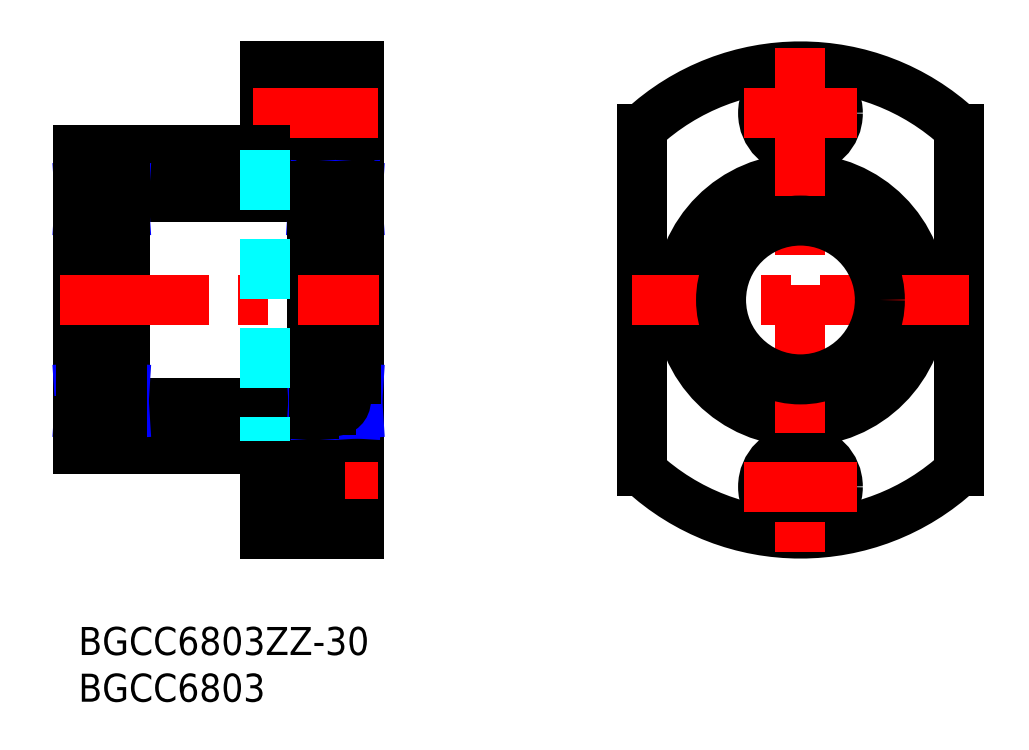
<metadata>
{"format":"dxf","ext":"dxf","renderer":"ezdxf+matplotlib","layout":"modelspace","background":"white","min_lineweight":24,"dpi":150}
</metadata>
<code>
0
SECTION
2
ENTITIES
0
LINE
8
MSM_CONTINUOUS
10
25.9
20
19
30
0
11
25.9
21
11
31
0
0
LINE
8
MSM_CONTINUOUS
10
30
20
19
30
0
11
25.9
21
19
31
0
0
LINE
8
MSM_CONTINUOUS
10
5
20
47.7
30
0
11
5
21
22.3
31
0
0
LINE
8
MSM_CONTINUOUS
10
25
20
47.7
30
0
11
25
21
22.3
31
0
0
LINE
8
MSM_CONTINUOUS
10
0
20
51
30
0
11
0
21
19
31
0
0
LINE
8
MSM_CONTINUOUS
10
30
20
60
30
0
11
30
21
10
31
0
0
LINE
8
MSM_CONTINUOUS
10
5
20
24
30
0
11
25
21
24
31
0
0
LINE
8
MSM_CONTINUOUS
10
30
20
51
30
0
11
25.9
21
51
31
0
0
LINE
8
MSM_CONTINUOUS
10
25.9
20
59
30
0
11
25.9
21
51
31
0
0
LINE
8
MSM_CONTINUOUS
10
30
20
59
30
0
11
25.9
21
59
31
0
0
LINE
8
MSM_CONTINUOUS
10
20
20
10
30
0
11
30
21
10
31
0
0
LINE
8
MSM_CENTER
10
17.75
20
15
30
0
11
32.03
21
15
31
0
0
LINE
8
MSM_CONTINUOUS
10
20
20
19
30
0
11
20
21
10
31
0
0
LINE
8
MSM_CONTINUOUS
10
0
20
19
30
0
11
20
21
19
31
0
0
LINE
8
MSM_CONTINUOUS
10
25.3
20
22
30
0
11
30
21
22
31
0
0
LINE
8
MSM_CONTINUOUS
10
30
20
11
30
0
11
25.9
21
11
31
0
0
LINE
8
MSM_CONTINUOUS
10
20
20
60
30
0
11
30
21
60
31
0
0
LINE
8
MSM_CONTINUOUS
10
20
20
60
30
0
11
20
21
51
31
0
0
LINE
8
MSM_CONTINUOUS
10
20
20
57.25
30
0
11
25.9
21
57.25
31
0
0
LINE
8
MSM_CONTINUOUS
10
20
20
52.75
30
0
11
25.9
21
52.75
31
0
0
LINE
8
MSM_CENTER
10
18.65
20
55
30
0
11
32.03
21
55
31
0
0
LINE
8
MSM_CONTINUOUS
10
20
20
51
30
0
11
0
21
51
31
0
0
LINE
8
MSM_CONTINUOUS
10
5
20
46
30
0
11
25
21
46
31
0
0
LINE
8
MSM_CONTINUOUS
10
25.3
20
48
30
0
11
30
21
48
31
0
0
LINE
8
MSM_CENTER
10
-1.929
20
35
30
0
11
32.18
21
35
31
0
0
CIRCLE
8
MSM_CONTINUOUS
10
77.28
20
35
30
0
40
13
0
LINE
8
MSM_CONTINUOUS
10
94.28
20
53.33
30
0
11
94.28
21
16.67
31
0
0
LINE
8
MSM_CONTINUOUS
10
60.28
20
53.33
30
0
11
60.28
21
16.67
31
0
0
CIRCLE
8
MSM_CONTINUOUS
10
77.28
20
15
30
0
40
2.25
0
CIRCLE
8
MSM_CONTINUOUS
10
77.28
20
15
30
0
40
4
0
ARC
8
MSM_CONTINUOUS
10
77.28
20
35
30
0
40
25
50
227.2
51
312.8
0
CIRCLE
8
MSM_CONTINUOUS
10
77.28
20
55
30
0
40
4
0
CIRCLE
8
MSM_CONTINUOUS
10
77.28
20
55
30
0
40
2.25
0
ARC
8
MSM_CONTINUOUS
10
77.28
20
35
30
0
40
25
50
47.16
51
132.8
0
LINE
8
MSM_CENTER
10
95.28
20
35
30
0
11
59.28
21
35
31
0
0
LINE
8
MSM_CENTER
10
83.28
20
55
30
0
11
71.28
21
55
31
0
0
LINE
8
MSM_CENTER
10
77.28
20
62
30
0
11
77.28
21
8
31
0
0
LINE
8
MSM_CENTER
10
83.28
20
15
30
0
11
71.28
21
15
31
0
0
ARC
8
MSM_CONTINUOUS
10
4.7
20
22.3
30
0
40
0.3
50
270
51
0
0
LINE
8
MSM_CONTINUOUS
10
2.964
20
23.22
30
0
11
4.77
21
23.22
31
0
0
LINE
8
MSM_CONTINUOUS
10
4.77
20
25.55
30
0
11
4.77
21
22.85
31
0
0
LINE
8
MSM_CONTINUOUS
10
4.77
20
22.85
30
0
11
5
21
22.85
31
0
0
LINE
8
MSM_CONTINUOUS
10
4.77
20
25.27
30
0
11
2.964
21
25.27
31
0
0
ARC
8
MSM_CONTINUOUS
10
4.7
20
26.2
30
0
40
0.3
50
0
51
90
0
LINE
8
MSM_CONTINUOUS
10
4.77
20
25.55
30
0
11
5
21
25.55
31
0
0
LINE
8
MSM_CONTINUOUS
10
4.943
20
22.85
30
0
11
4.942
21
25.55
31
0
0
LINE
8
MSM_NARROW
10
4.77
20
22.85
30
0
11
4.942
21
25.55
31
0
0
LINE
8
MSM_NARROW
10
4.943
20
22.85
30
0
11
4.77
21
25.55
31
0
0
ARC
8
MSM_CONTINUOUS
10
0.3
20
22.3
30
0
40
0.3
50
180
51
270
0
ARC
8
MSM_CONTINUOUS
10
0.3
20
26.2
30
0
40
0.3
50
90
51
180
0
LINE
8
MSM_CONTINUOUS
10
0.23
20
22.85
30
0
11
0
21
22.85
31
0
0
LINE
8
MSM_CONTINUOUS
10
0
20
25.55
30
0
11
0.23
21
25.55
31
0
0
LINE
8
MSM_CONTINUOUS
10
0.0575
20
25.55
30
0
11
0.0575
21
22.85
31
0
0
LINE
8
MSM_NARROW
10
0.0575
20
22.85
30
0
11
0.23
21
25.55
31
0
0
LINE
8
MSM_NARROW
10
0.23
20
22.85
30
0
11
0.0575
21
25.55
31
0
0
LINE
8
MSM_CONTINUOUS
10
0.23
20
22.85
30
0
11
0.23
21
25.55
31
0
0
LINE
8
MSM_CONTINUOUS
10
4.7
20
22
30
0
11
0
21
22
31
0
0
LINE
8
MSM_CONTINUOUS
10
0.23
20
23.22
30
0
11
2.036
21
23.22
31
0
0
LINE
8
MSM_CONTINUOUS
10
0.3
20
26.5
30
0
11
4.7
21
26.5
31
0
0
LINE
8
MSM_CONTINUOUS
10
2.036
20
25.27
30
0
11
0.23
21
25.27
31
0
0
LINE
8
MSM_CONTINUOUS
10
0.0575
20
44.45
30
0
11
0.0575
21
47.15
31
0
0
LINE
8
MSM_CONTINUOUS
10
4.943
20
47.15
30
0
11
4.942
21
44.45
31
0
0
LINE
8
MSM_NARROW
10
0.0575
20
47.15
30
0
11
0.23
21
44.45
31
0
0
LINE
8
MSM_NARROW
10
0.23
20
47.15
30
0
11
0.0575
21
44.45
31
0
0
LINE
8
MSM_NARROW
10
4.77
20
47.15
30
0
11
4.942
21
44.45
31
0
0
LINE
8
MSM_NARROW
10
4.943
20
47.15
30
0
11
4.77
21
44.45
31
0
0
LINE
8
MSM_CONTINUOUS
10
4.77
20
44.73
30
0
11
2.964
21
44.73
31
0
0
ARC
8
MSM_CONTINUOUS
10
4.7
20
43.8
30
0
40
0.3
50
270
51
8.538e-07
0
LINE
8
MSM_CONTINUOUS
10
4.77
20
44.45
30
0
11
5
21
44.45
31
0
0
ARC
8
MSM_CONTINUOUS
10
0.3
20
43.8
30
0
40
0.3
50
180
51
270
0
LINE
8
MSM_CONTINUOUS
10
0
20
44.45
30
0
11
0.23
21
44.45
31
0
0
LINE
8
MSM_CONTINUOUS
10
0.3
20
43.5
30
0
11
4.7
21
43.5
31
0
0
LINE
8
MSM_CONTINUOUS
10
2.036
20
44.73
30
0
11
0.23
21
44.73
31
0
0
ARC
8
MSM_CONTINUOUS
10
4.7
20
47.7
30
0
40
0.3
50
0
51
90
0
LINE
8
MSM_CONTINUOUS
10
2.964
20
46.77
30
0
11
4.77
21
46.77
31
0
0
LINE
8
MSM_CONTINUOUS
10
4.77
20
47.15
30
0
11
5
21
47.15
31
0
0
ARC
8
MSM_CONTINUOUS
10
0.3
20
47.7
30
0
40
0.3
50
90
51
180
0
LINE
8
MSM_CONTINUOUS
10
0.23
20
47.15
30
0
11
0
21
47.15
31
0
0
LINE
8
MSM_CONTINUOUS
10
4.7
20
48
30
0
11
0
21
48
31
0
0
LINE
8
MSM_CONTINUOUS
10
0.23
20
46.77
30
0
11
2.036
21
46.77
31
0
0
ARC
8
MSM_CONTINUOUS
10
29.7
20
22.3
30
0
40
0.3
50
270
51
0
0
LINE
8
MSM_CONTINUOUS
10
27.96
20
23.23
30
0
11
29.77
21
23.23
31
0
0
LINE
8
MSM_CONTINUOUS
10
29.77
20
25.55
30
0
11
29.77
21
22.85
31
0
0
LINE
8
MSM_CONTINUOUS
10
29.77
20
22.85
30
0
11
30
21
22.85
31
0
0
LINE
8
MSM_CONTINUOUS
10
29.77
20
25.27
30
0
11
27.96
21
25.27
31
0
0
ARC
8
MSM_CONTINUOUS
10
29.7
20
26.2
30
0
40
0.3
50
0
51
90
0
LINE
8
MSM_CONTINUOUS
10
29.77
20
25.55
30
0
11
30
21
25.55
31
0
0
LINE
8
MSM_CONTINUOUS
10
29.94
20
22.85
30
0
11
29.94
21
25.55
31
0
0
LINE
8
MSM_NARROW
10
29.77
20
22.85
30
0
11
29.94
21
25.55
31
0
0
LINE
8
MSM_NARROW
10
29.94
20
22.85
30
0
11
29.77
21
25.55
31
0
0
ARC
8
MSM_CONTINUOUS
10
25.3
20
22.3
30
0
40
0.3
50
180
51
270
0
ARC
8
MSM_CONTINUOUS
10
25.3
20
26.2
30
0
40
0.3
50
90
51
180
0
LINE
8
MSM_CONTINUOUS
10
25.23
20
22.85
30
0
11
25
21
22.85
31
0
0
LINE
8
MSM_CONTINUOUS
10
25
20
25.55
30
0
11
25.23
21
25.55
31
0
0
LINE
8
MSM_CONTINUOUS
10
25.06
20
25.55
30
0
11
25.06
21
22.85
31
0
0
LINE
8
MSM_NARROW
10
25.06
20
22.85
30
0
11
25.23
21
25.55
31
0
0
LINE
8
MSM_NARROW
10
25.23
20
22.85
30
0
11
25.06
21
25.55
31
0
0
LINE
8
MSM_CONTINUOUS
10
25.23
20
22.85
30
0
11
25.23
21
25.55
31
0
0
LINE
8
MSM_CONTINUOUS
10
25.23
20
23.23
30
0
11
27.04
21
23.23
31
0
0
LINE
8
MSM_CONTINUOUS
10
25.3
20
26.5
30
0
11
29.7
21
26.5
31
0
0
LINE
8
MSM_CONTINUOUS
10
27.04
20
25.27
30
0
11
25.23
21
25.27
31
0
0
LINE
8
MSM_CONTINUOUS
10
25.06
20
44.45
30
0
11
25.06
21
47.15
31
0
0
LINE
8
MSM_CONTINUOUS
10
29.94
20
47.15
30
0
11
29.94
21
44.45
31
0
0
LINE
8
MSM_NARROW
10
25.06
20
47.15
30
0
11
25.23
21
44.45
31
0
0
LINE
8
MSM_NARROW
10
25.23
20
47.15
30
0
11
25.06
21
44.45
31
0
0
LINE
8
MSM_NARROW
10
29.77
20
47.15
30
0
11
29.94
21
44.45
31
0
0
LINE
8
MSM_NARROW
10
29.94
20
47.15
30
0
11
29.77
21
44.45
31
0
0
LINE
8
MSM_CONTINUOUS
10
29.77
20
44.73
30
0
11
27.96
21
44.73
31
0
0
ARC
8
MSM_CONTINUOUS
10
29.7
20
43.8
30
0
40
0.3
50
270
51
8.538e-07
0
LINE
8
MSM_CONTINUOUS
10
29.77
20
44.45
30
0
11
29.77
21
47.15
31
0
0
LINE
8
MSM_CONTINUOUS
10
29.77
20
44.45
30
0
11
30
21
44.45
31
0
0
ARC
8
MSM_CONTINUOUS
10
25.3
20
43.8
30
0
40
0.3
50
180
51
270
0
LINE
8
MSM_CONTINUOUS
10
25.23
20
47.15
30
0
11
25.23
21
44.45
31
0
0
LINE
8
MSM_CONTINUOUS
10
25
20
44.45
30
0
11
25.23
21
44.45
31
0
0
LINE
8
MSM_CONTINUOUS
10
25.3
20
43.5
30
0
11
29.7
21
43.5
31
0
0
LINE
8
MSM_CONTINUOUS
10
27.04
20
44.73
30
0
11
25.23
21
44.73
31
0
0
ARC
8
MSM_CONTINUOUS
10
29.7
20
47.7
30
0
40
0.3
50
0
51
90
0
LINE
8
MSM_CONTINUOUS
10
27.96
20
46.78
30
0
11
29.77
21
46.78
31
0
0
LINE
8
MSM_CONTINUOUS
10
29.77
20
47.15
30
0
11
30
21
47.15
31
0
0
ARC
8
MSM_CONTINUOUS
10
25.3
20
47.7
30
0
40
0.3
50
90
51
180
0
LINE
8
MSM_CONTINUOUS
10
25.23
20
47.15
30
0
11
25
21
47.15
31
0
0
LINE
8
MSM_CONTINUOUS
10
25.23
20
46.78
30
0
11
27.04
21
46.78
31
0
0
CIRCLE
8
MSM_CONTINUOUS
10
27.5
20
45.75
30
0
40
1.125
0
CIRCLE
8
MSM_CONTINUOUS
10
27.5
20
24.25
30
0
40
1.125
0
CIRCLE
8
MSM_CONTINUOUS
10
2.5
20
24.25
30
0
40
1.125
0
CIRCLE
8
MSM_CONTINUOUS
10
2.5
20
45.75
30
0
40
1.125
0
CIRCLE
8
MSM_CONTINUOUS
10
77.28
20
35
30
0
40
8.5
0
LINE
8
MSM_DASHED
10
20
20
51
30
0
11
20
21
19
31
0
0
LINE
8
MSM_CONTINUOUS
10
20
20
17.25
30
0
11
25.9
21
17.25
31
0
0
LINE
8
MSM_CONTINUOUS
10
20
20
12.75
30
0
11
25.9
21
12.75
31
0
0
LINE
8
MSM_CONTINUOUS
10
0.23
20
44.45
30
0
11
0.23
21
47.15
31
0
0
LINE
8
MSM_CONTINUOUS
10
4.77
20
44.45
30
0
11
4.77
21
47.15
31
0
0
TEXT
8
MSM_PART_NUMBER
10
-6e-16
20
-3
30
0
40
3
1
BGCC6803ZZ-30
0
TEXT
8
MSM_PART_NUMBER
10
-1.5e-15
20
-8
30
0
40
3
1
BGCC6803
0
VIEWPORT
8
0
10
5.25
20
4
30
0
40
12.6
41
9.6
68
     1
69
     1
0
VIEWPORT
8
0
10
5.25
20
4
30
0
40
8.4
41
6.4
68
     2
69
     2
0
ENDSEC
0
EOF

</code>
